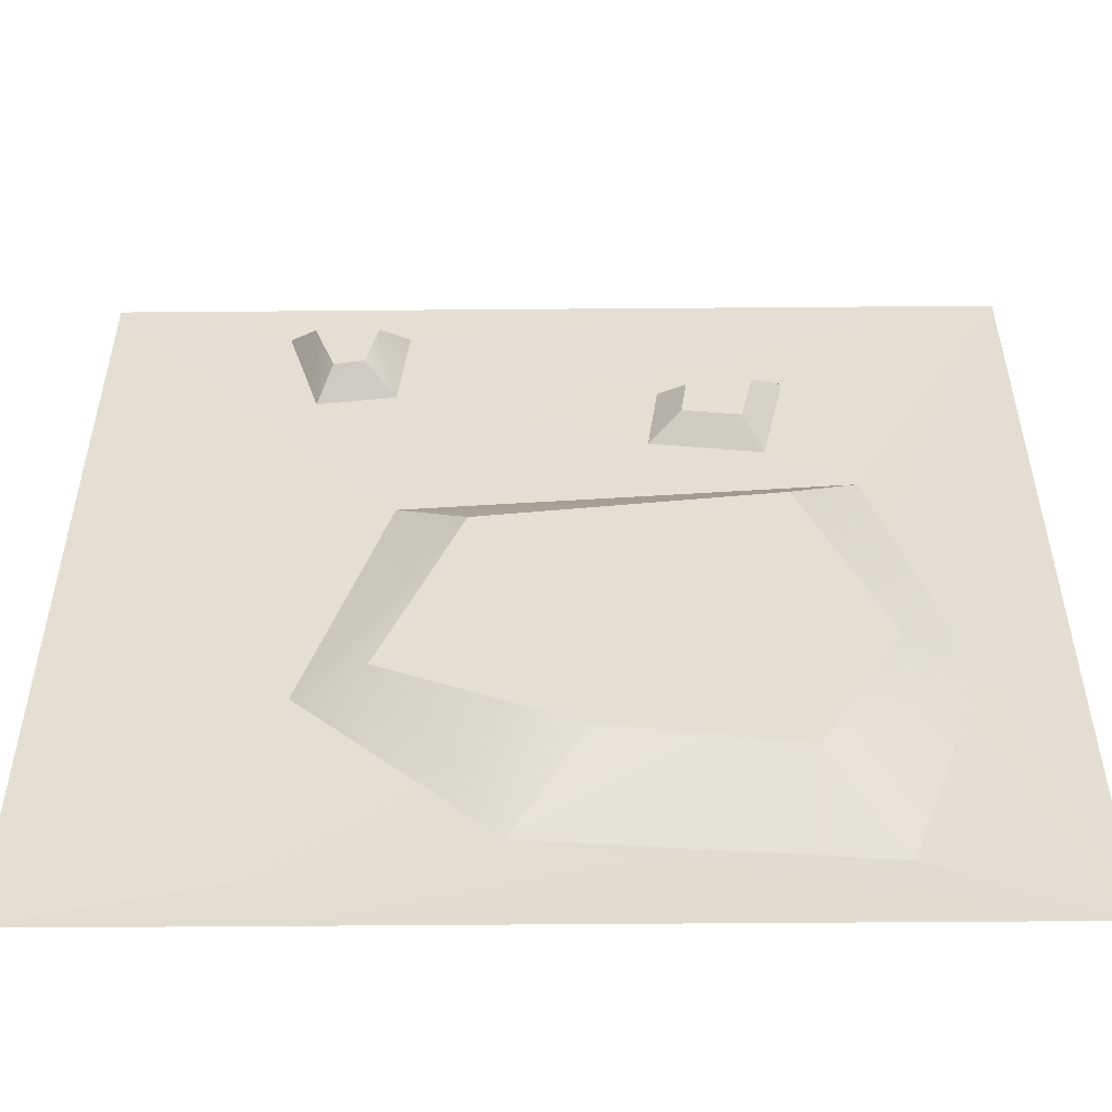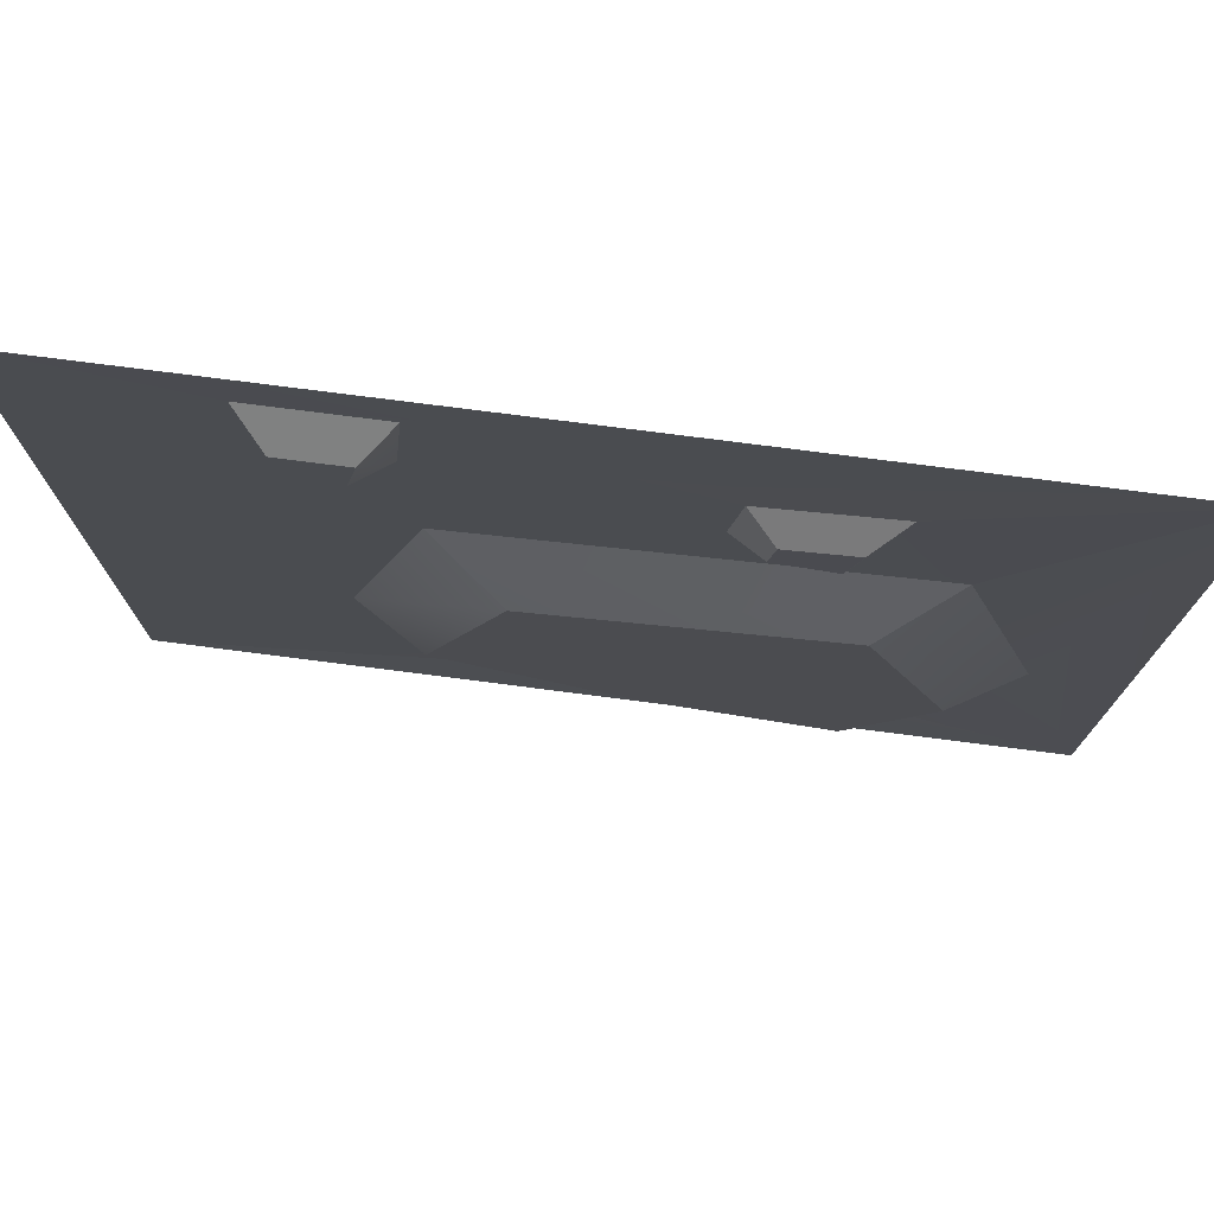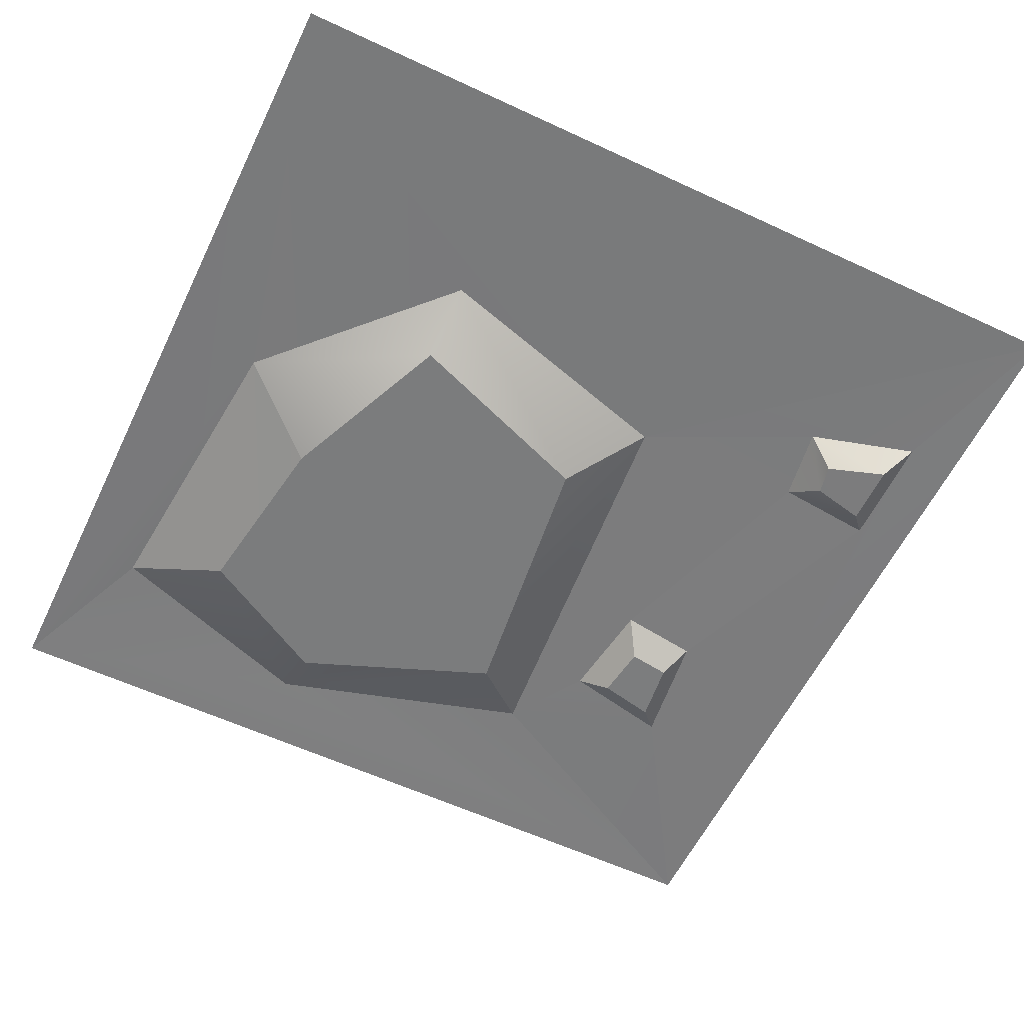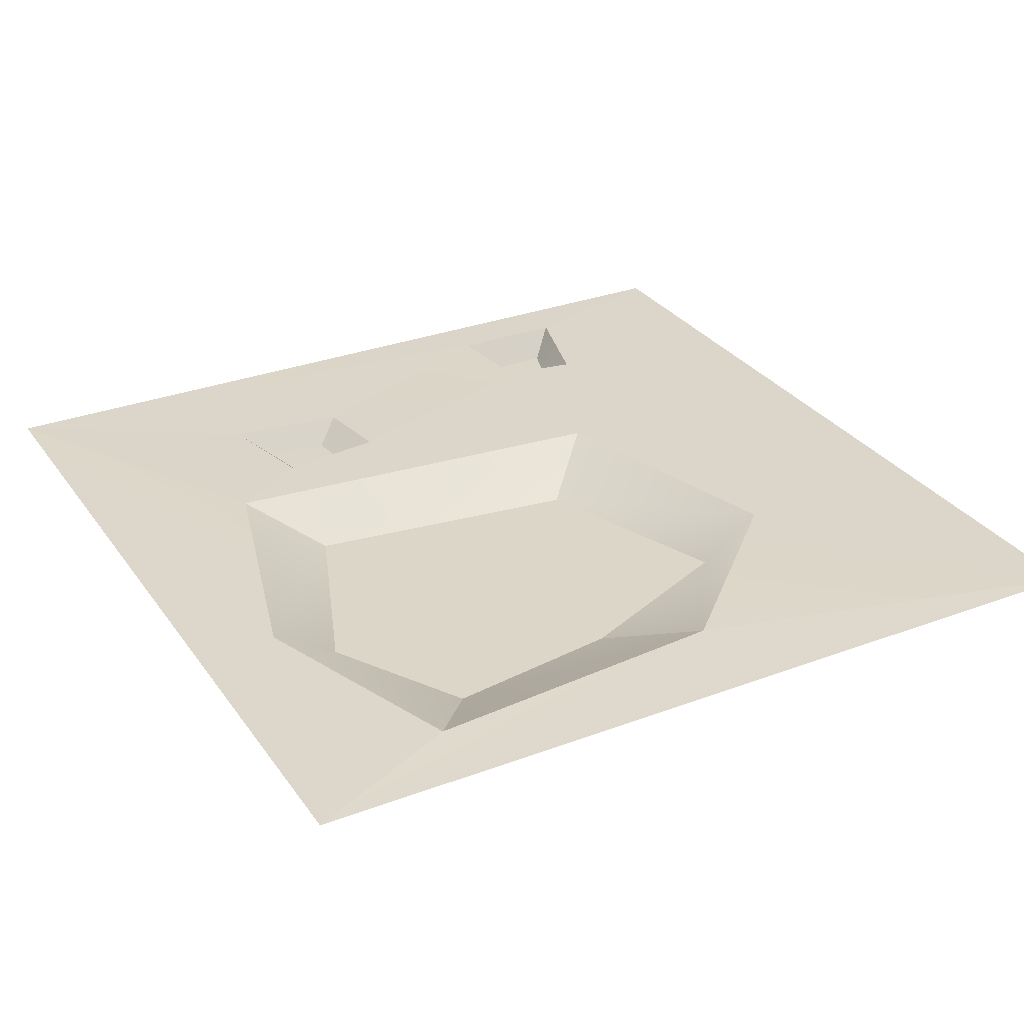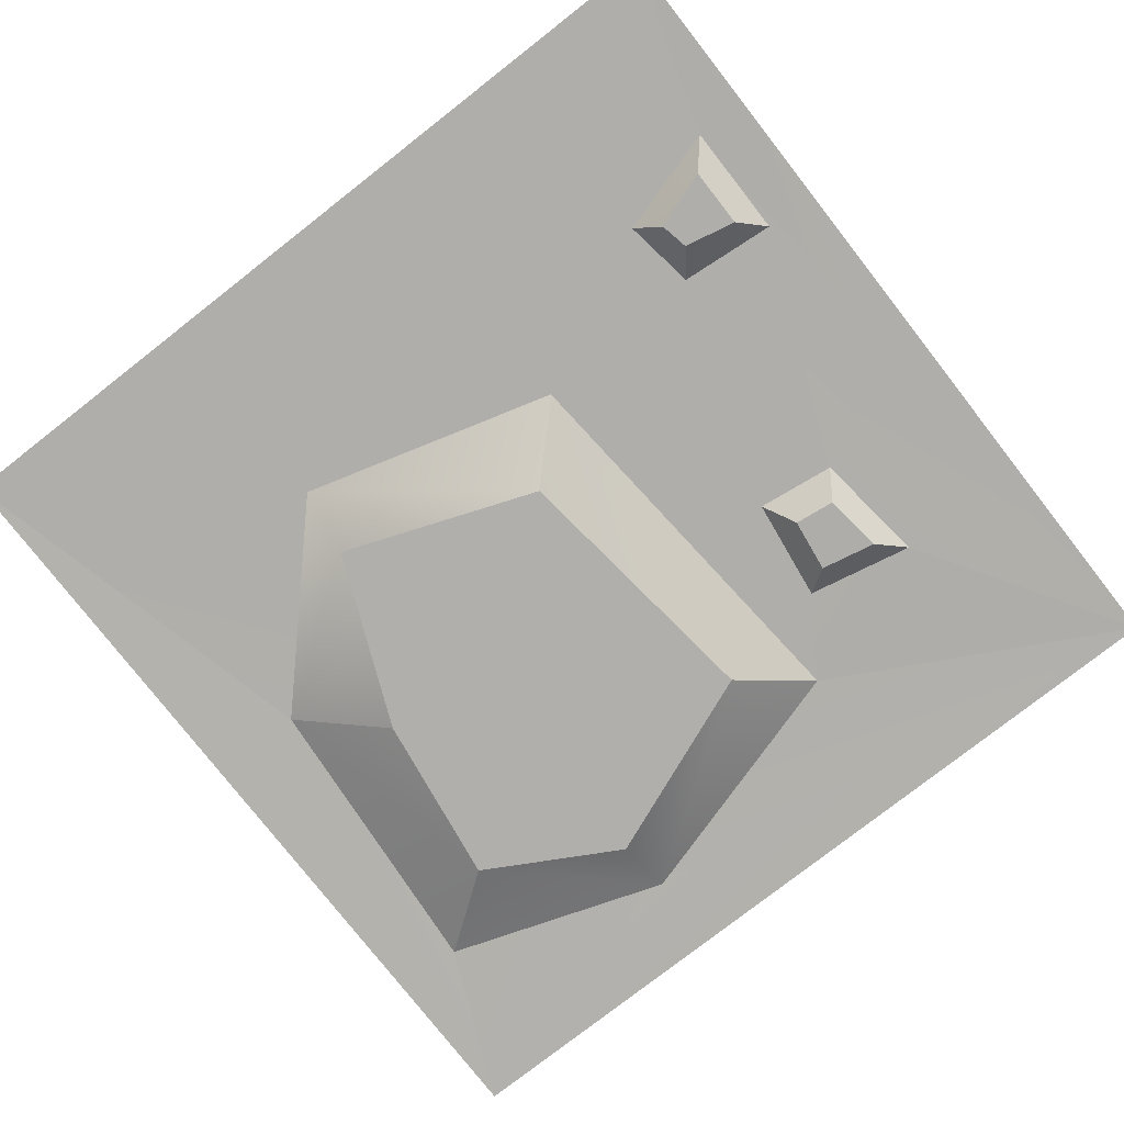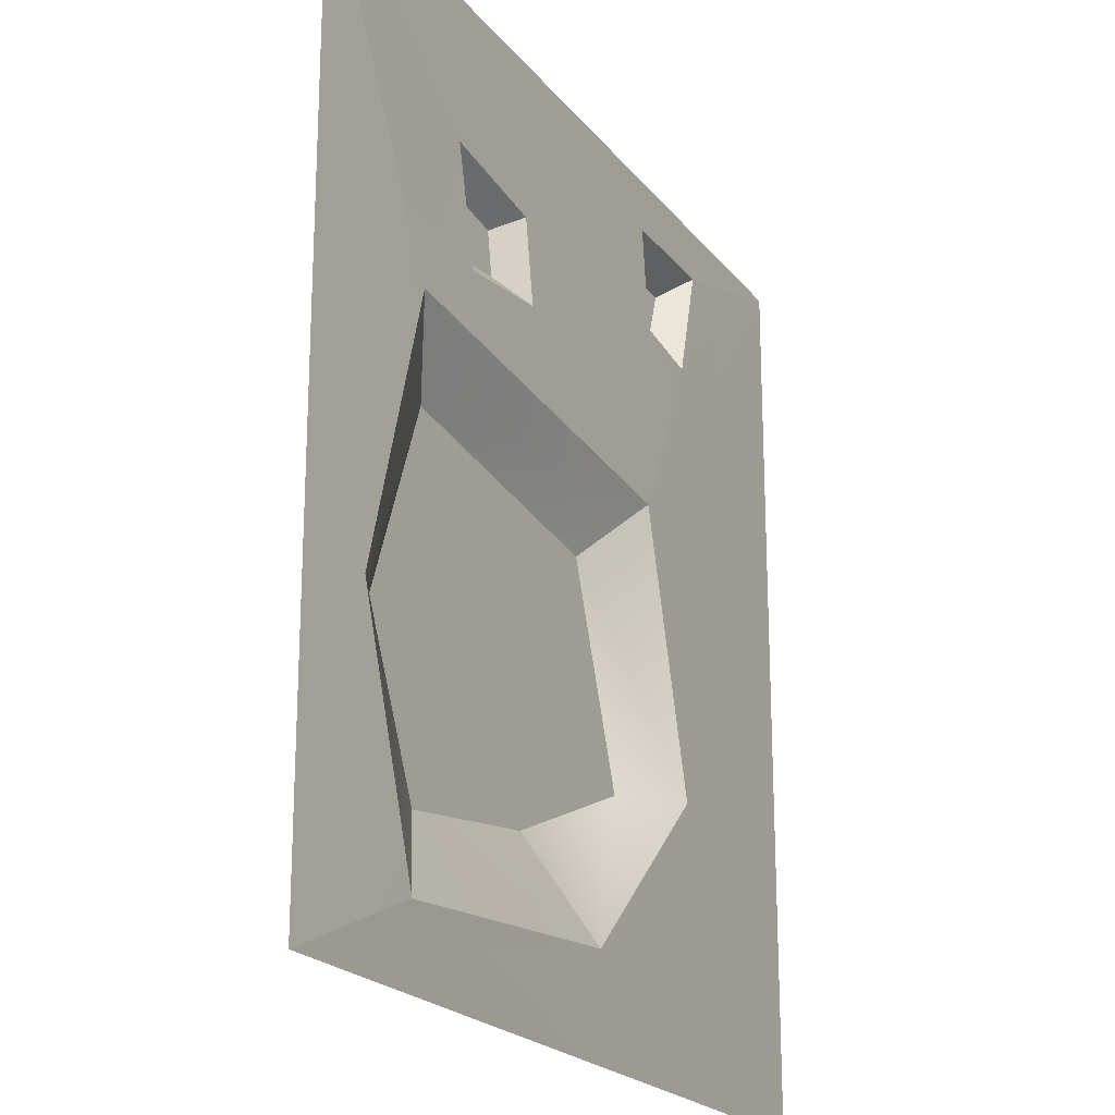
<metadata>
{"format":"obj","ext":"obj","renderer":"f3d","projection":"perspective","resolution":1024,"background":"white","views":[{"elev":-53.2,"azim":0.5,"up":"+Z"},{"elev":76.5,"azim":7.3,"up":"+Z"},{"elev":-58.6,"azim":-115.7,"up":"+Y"},{"elev":30.2,"azim":151.3,"up":"+Y"},{"elev":-78.1,"azim":-52.0,"up":"+Y"},{"elev":-21.0,"azim":116.9,"up":"+Z"}]}
</metadata>
<code>
v 0 0 0
v 0 0 -15
v 15 0 0
v 15 0 -15
v 12.22 0.05262 -5.212
v 5.011 0.05262 -5.809
v 12.24 0.05262 -13.79
v 6.819 0.05262 -13.33
v 11.06 -0.6478 -6.377
v 6.176 -0.6478 -6.974
v 11.08 -0.6478 -12.25
v 7.984 -0.6478 -11.79
v 12.42 -0.6478 -9.853
v 13.6 0.05262 -9.867
v 4.864 -0.6478 -10.47
v 3.699 0.05262 -10.38
v 5.033 0.01757 -0.9241
v 3.007 0.01757 -0.9241
v 4.876 0.03505 -2.656
v 3.568 0.03505 -2.854
v 4.551 -0.4663 -1.371
v 3.488 -0.4663 -1.371
v 4.354 -0.4569 -2.301
v 3.844 -0.4569 -2.407
v 8.975 0.03935 -4.058
v 9.158 0.01446 -2.652
v 10.83 0.04438 -4.311
v 11.22 0.01047 -2.4
v 10.48 -0.3724 -3.851
v 10.68 -0.3899 -2.859
v 9.516 -0.375 -3.72
v 9.611 -0.3879 -2.99
f 15 10 12
f 10 9 12
f 9 13 12
f 13 11 12
f 22 21 24
f 24 21 23
f 7 14 4
f 4 14 3
f 3 14 5
f 2 8 4
f 4 8 7
f 1 6 2
f 6 16 2
f 2 16 8
f 5 9 6
f 6 9 10
f 13 14 11
f 11 14 7
f 7 8 11
f 11 8 12
f 15 16 10
f 10 16 6
f 5 14 9
f 9 14 13
f 16 15 8
f 8 15 12
f 1 3 18
f 18 3 17
f 3 28 17
f 28 26 17
f 3 5 28
f 28 5 27
f 5 6 27
f 27 6 25
f 20 19 6
f 6 19 25
f 6 1 20
f 20 1 18
f 18 17 22
f 22 17 21
f 17 19 21
f 21 19 23
f 19 20 23
f 23 20 24
f 18 22 20
f 20 22 24
f 25 19 26
f 26 19 17
f 30 29 32
f 32 29 31
f 28 27 30
f 30 27 29
f 25 31 27
f 27 31 29
f 25 26 31
f 31 26 32
f 28 30 26
f 26 30 32

</code>
